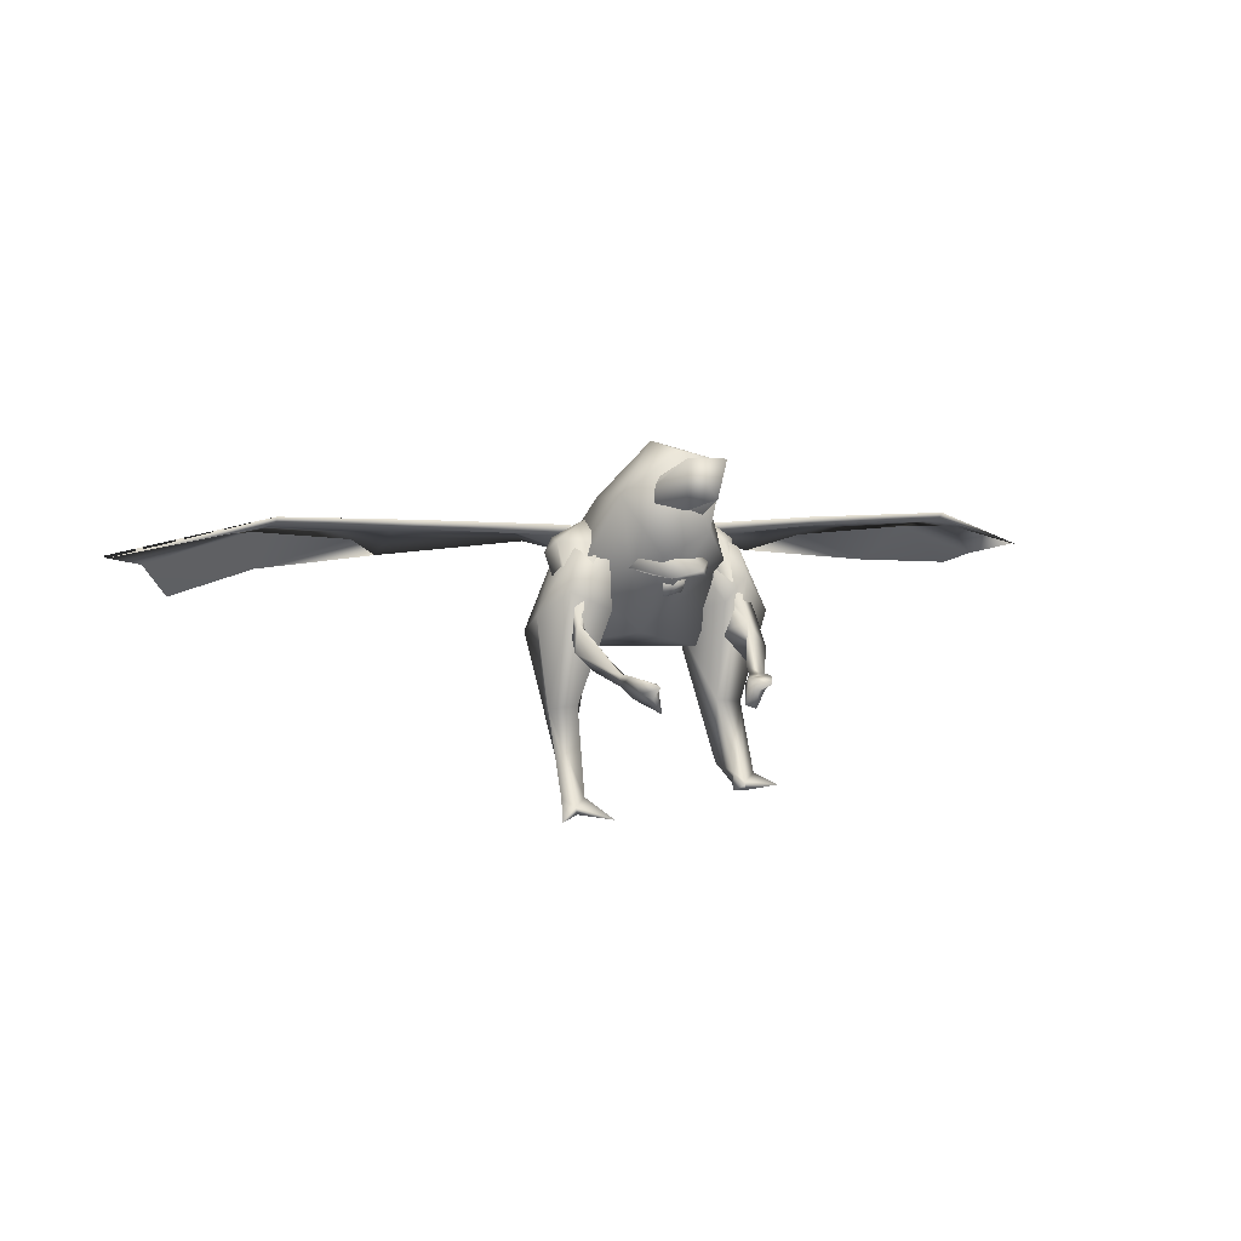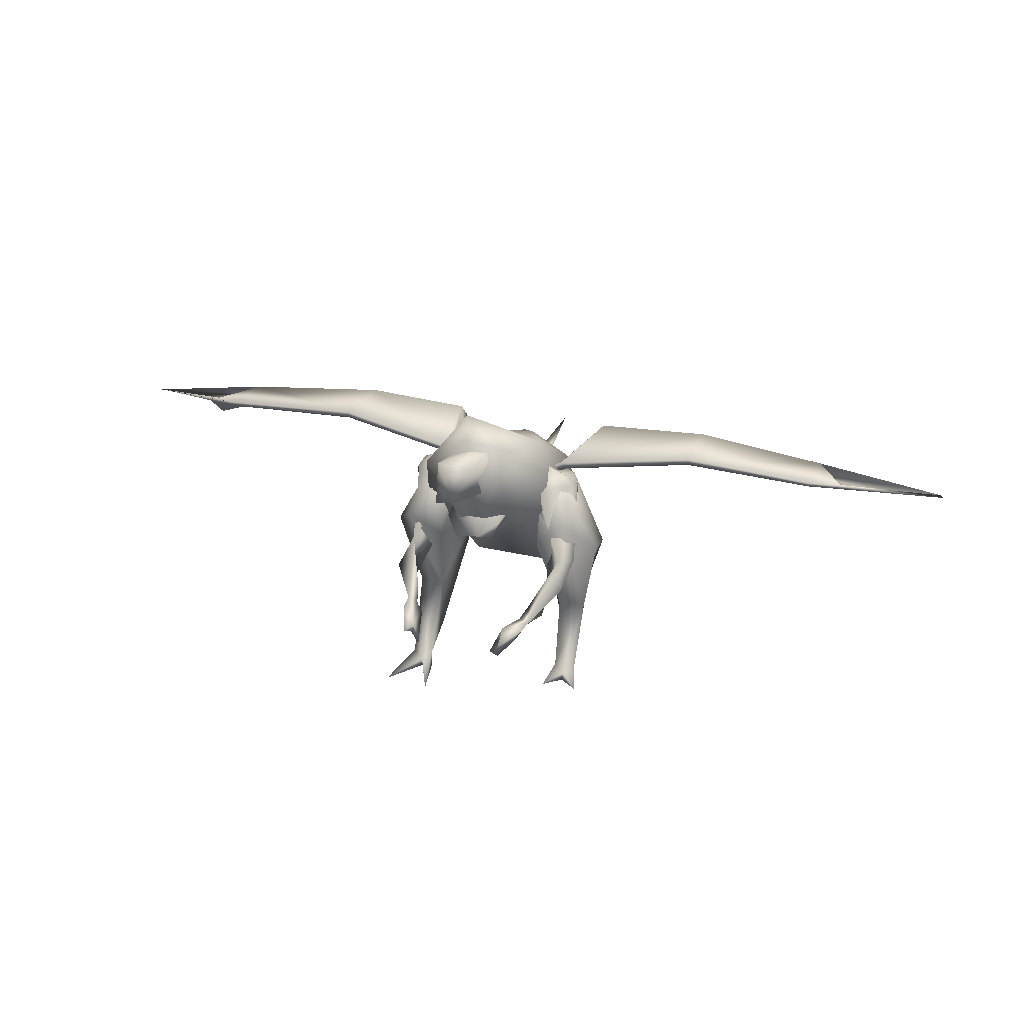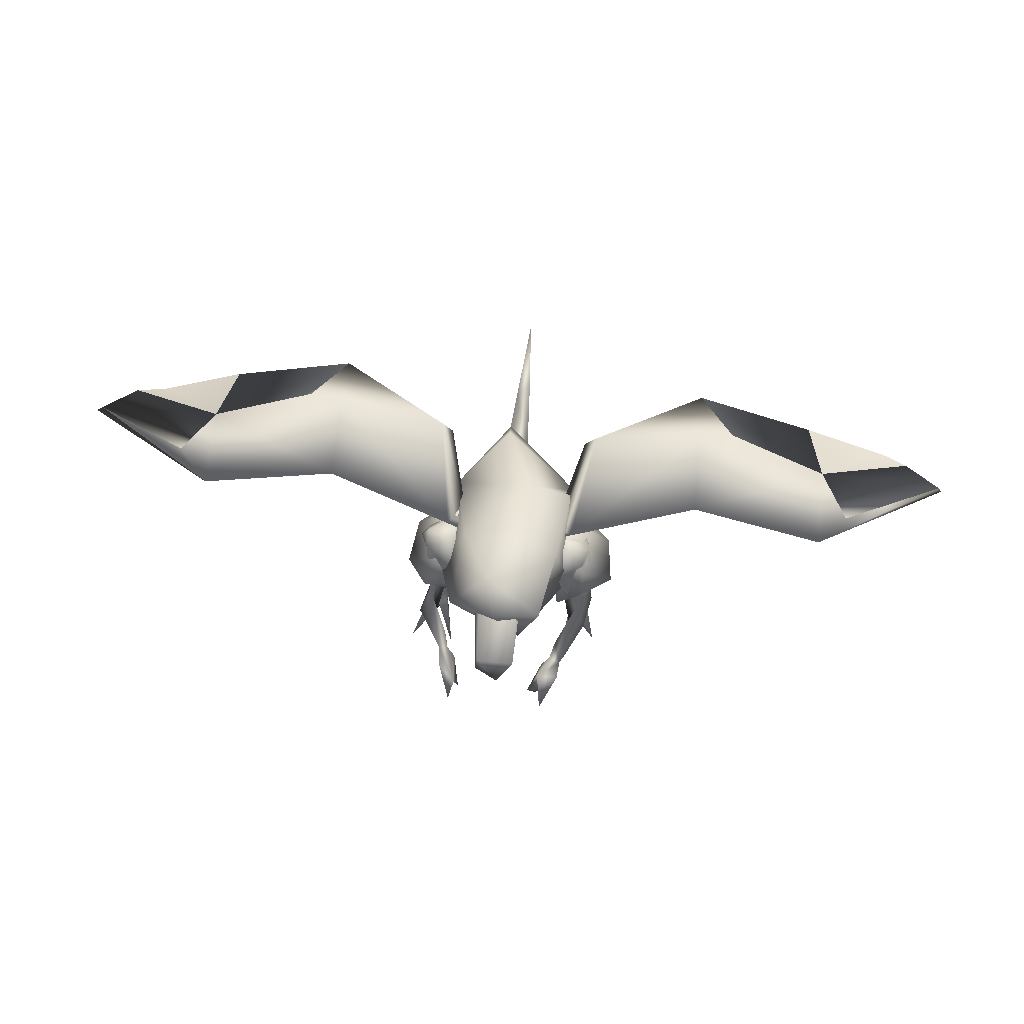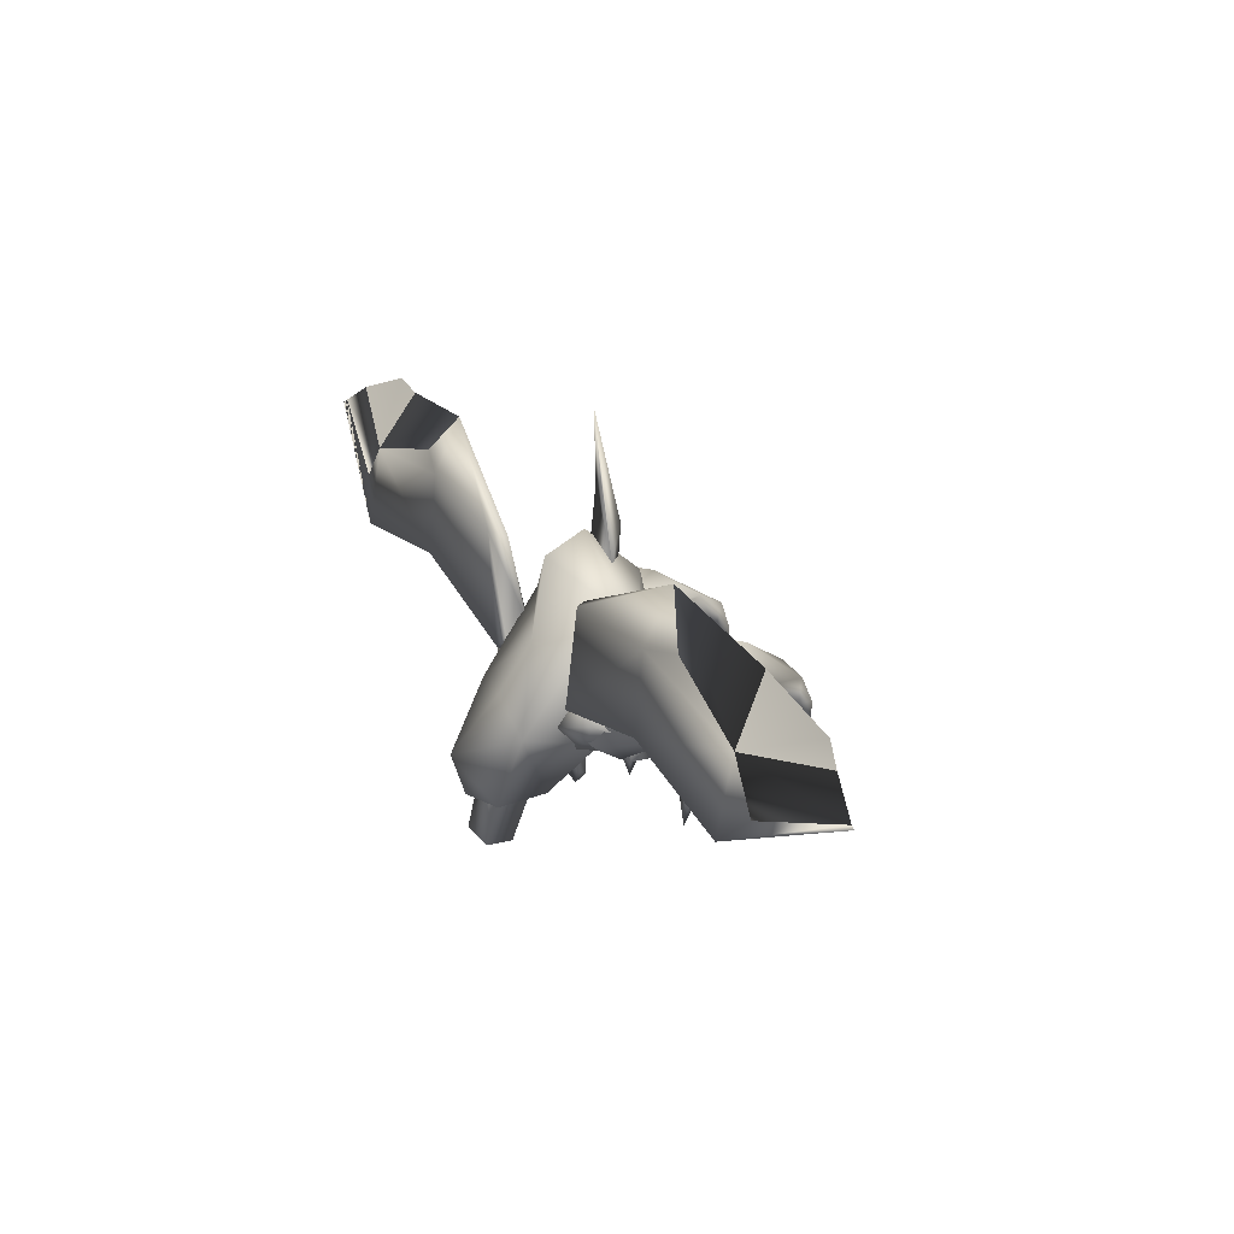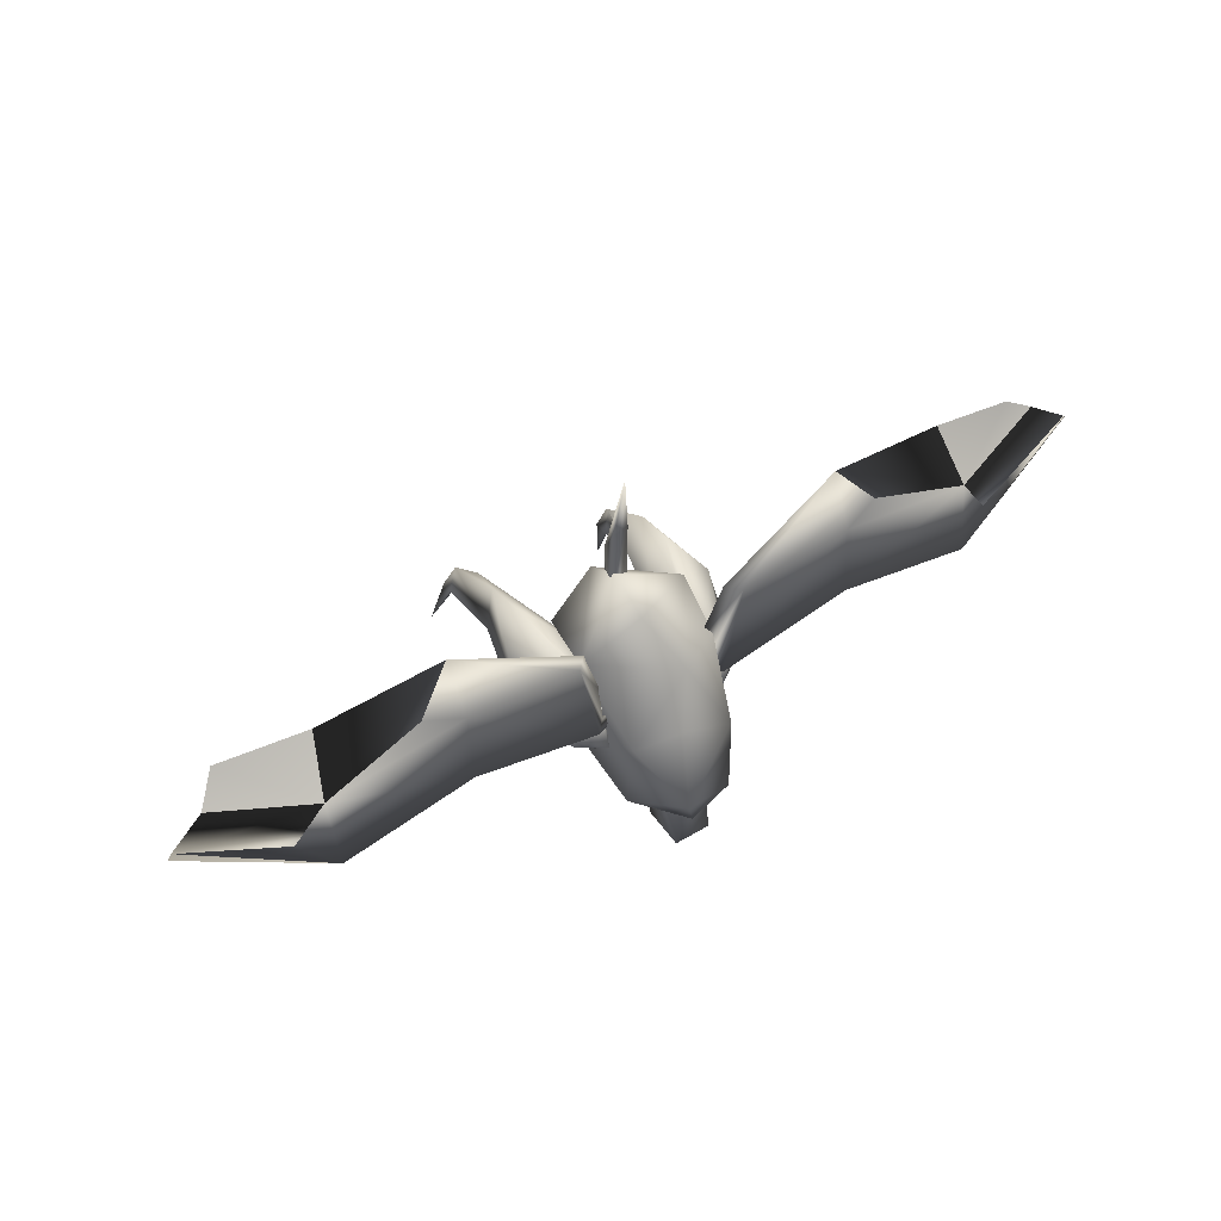
<metadata>
{"format":"obj","ext":"obj","renderer":"f3d","projection":"perspective","resolution":1024,"background":"white","views":[{"elev":3.6,"azim":157.3,"up":"+Y"},{"elev":28.1,"azim":-162.2,"up":"+Y"},{"elev":78.3,"azim":-174.2,"up":"+Y"},{"elev":28.1,"azim":-119.5,"up":"+Z"},{"elev":53.6,"azim":148.7,"up":"+Z"}]}
</metadata>
<code>
o body_Cube.001
v -0.4758 0.964 -1
v -0.2453 0.268 -1.167
v -0.7273 0.1421 0.6753
v -0.6025 -0.9786 -0.04019
v -0.02538 0.7066 0.05522
v 0.715 -0.1568 0.7724
v 0.6102 -0.9406 0.5663
v 0.06017 -1.032 1.042
v 0.1129 0.06146 1.437
v 0.187 0.002053 -0.9814
v 0.177 1.18 -0.6393
v 0.6121 0.62 -0.8961
v 0.06159 1.076 -1.094
v -0.6189 0.7363 -0.1918
v 0.5223 0.5991 -0.02117
v -0.793 -0.08868 -0.3699
v 0.1428 -0.7934 -0.3239
v 0.8304 -0.1776 -0.2612
v -0.784 -0.5306 0.8923
v 0.1228 -0.4088 1.634
v -0.2363 0.4156 0.7025
f 3 16 19
f 11 1 14
f 15 12 11
f 17 7 8
f 21 9 6
f 21 19 9
f 14 21 5
f 3 21 14
f 21 3 19
f 16 2 17
f 2 10 17
f 17 10 12
f 1 13 2
f 19 16 4
f 5 11 14
f 5 15 11
f 6 7 17 18
f 8 7 6
f 19 20 9
f 20 6 9
f 8 6 20
f 21 6 15 5
f 20 19 8
f 17 8 4
f 4 8 19
f 12 13 11
f 11 13 1
f 12 15 18
f 18 17 12
f 2 16 14 1
f 2 13 12
f 17 4 16
f 15 6 18
f 3 14 16
f 2 12 10
o tail_Cube.003
v -9.7e-05 -0.4597 3.014
v -0.2103 -0.227 -0.001252
v -0.09357 0.28 0.1199
v 0.2397 0.1282 0.03953
v 0.2019 -0.4543 0.8557
v -0.08102 -0.2562 0.6875
v 0.05179 -0.7522 0.9802
v 0.2565 -0.2354 0.02238
v -0.1229 -0.5958 1.291
v 0.03611 -0.7896 1.642
v -0.06497 -0.5034 2.22
v 0.088 -0.5243 2.12
f 24 25 23
f 25 27 26
f 27 30 26
f 23 29 28
f 30 33 26
f 29 26 28
f 28 30 23
f 33 22 31
f 30 31 22
f 32 22 33
f 27 24 23
f 23 25 29
f 29 25 26
f 25 24 27
f 30 32 33
f 28 26 31
f 23 30 27
f 26 33 31
f 30 28 31
f 32 30 22
o rightArm_Cube.004
v 1.082 0.03497 0.02668
v 1.006 0.1561 -0.1243
v 0.5564 -0.1507 -0.02845
v 0.6359 -0.2056 -0.3409
v 0.5834 0.1619 0.01722
v 0.6698 -0.4148 0.1134
v 1.002 -0.01365 0.1518
v 1.065 -0.9559 -0.7899
v 0.9391 -0.6566 -0.561
v 0.9146 -0.8014 -0.2988
v 0.7494 -1.137 -1.459
v 0.5717 -1.27 -1.303
v 0.868 -1.139 -0.7993
v 0.7506 -1.262 -1.212
v 0.7058 -1.169 -1.058
v 0.7693 -1.125 -1.239
v 0.6668 0.1439 -0.4423
v 0.6526 0.1222 0.321
v 0.7332 -1.053 -0.989
v 0.6681 -1.183 -1.212
v 0.5432 -1.207 -1.654
v 0.987 0.1898 0.05615
v 0.6816 -1.369 -1.349
v 0.5775 -1.353 -1.615
v 0.5962 -1.225 -1.864
v 0.6786 -1.306 -1.557
v 0.7543 -0.8123 -0.351
v 0.6893 0.3737 -0.09764
v 0.4948 -1.504 -1.655
f 61 35 50
f 38 37 36
f 36 39 38
f 35 34 43
f 35 43 42
f 35 61 55
f 55 51 40
f 46 42 48
f 36 37 42
f 50 42 37
f 42 41 49
f 46 47 49
f 53 54 45
f 52 42 49
f 52 49 53
f 53 49 54
f 61 38 51
f 62 45 54
f 56 45 62
f 59 56 62
f 62 54 57
f 58 59 57
f 58 44 59
f 54 44 58
f 43 34 40
f 34 35 55
f 50 38 61
f 50 37 38
f 53 47 46 48
f 43 41 42
f 45 56 47 53
f 60 43 39 36
f 36 42 60
f 60 46 43
f 42 46 60
f 43 46 41
f 34 55 40
f 49 41 46
f 44 49 47 59
f 48 42 52
f 55 61 51
f 52 53 48
f 49 44 54
f 47 56 59
f 35 42 50
f 40 39 43
f 39 51 38
f 39 40 51
f 59 62 57
f 57 54 58
o neck_Cube.005
v -0.222 0.9887 -1.609
v 0.4694 -0.4068 -0.1217
v -0.04061 0.5907 -1.78
v -0.3782 -0.4341 -0.219
v -0.2648 0.316 -0.6905
v -0.2587 0.56 -0.1037
v 0.2272 0.4804 -1.639
v 0.3331 0.5825 -0.6863
v 0.2756 0.676 -0.534
v 0.3832 -0.1649 0.2199
v 0.2024 0.9938 -1.612
v 0.556 0.3389 0.2166
v -0.3638 0.1771 0.2019
v -0.1985 0.8875 -0.6739
f 64 66 70
f 76 68 71
f 68 63 65
f 73 63 76
f 65 69 70
f 63 73 65
f 71 68 74
f 72 74 75
f 73 69 65
f 72 75 66
f 71 74 64
f 70 73 71
f 75 67 66
f 68 76 63
f 75 68 67
f 70 69 73
f 71 73 76
f 67 65 70
f 74 68 75
f 67 70 66
f 64 74 72
f 64 72 66
f 67 68 65
f 70 71 64
o head_Cube.006
v -0.422 0.084 -0.332
v 0.4055 0.2401 -0.2059
v 0.4129 -0.09659 -0.2896
v -0.2383 -0.371 -0.4934
v -0.1734 -0.4301 -0.042
v 0.159 -0.371 -0.1037
v -0.2657 0.3226 -0.009395
v 0.4173 0.05892 0.0214
v -0.03991 -0.04728 0.407
v -0.34 -0.2 0.127
v 0.4037 -0.2176 0.04832
v 0.262 -0.1609 -0.4561
v -0.1678 -0.2491 -0.7291
v 0.3819 -0.122 -0.8073
v -0.2473 0.1324 -0.5367
v -0.138 0.3846 -0.3887
v -0.2211 -0.1664 -0.4998
v 0.09662 -0.2368 -0.7705
v 0.03489 -0.4115 -0.6671
v -0.1446 -0.1277 -1.214
v 0.1665 -0.205 -1.135
v 0.1363 -0.2928 0.2441
v 0.2839 0.1613 -0.6109
v -0.3241 -0.04898 -0.9361
v -0.2565 -0.1932 -1.055
v -0.3891 -0.1172 -0.3228
v 0.1866 0.3713 -0.1125
v 0.1832 0.2203 0.1925
f 83 77 86
f 90 99 79
f 99 78 84
f 84 87 79 99
f 82 98 81
f 79 87 82
f 88 90 79
f 96 100 91
f 99 96 91
f 93 97 88
f 93 89 102
f 91 77 92
f 77 102 86
f 99 91 92
f 89 95 80
f 94 93 88
f 101 93 102
f 96 97 101
f 80 81 86
f 86 85 83
f 84 78 104
f 83 92 77
f 104 83 85
f 102 80 86
f 98 85 86
f 81 98 86
f 88 79 94
f 100 101 77
f 90 97 99
f 88 97 90
f 95 89 94
f 102 89 80
f 93 94 89
f 82 94 79
f 82 95 94
f 77 91 100
f 77 101 102
f 103 99 92
f 80 95 81
f 104 98 87 84
f 101 97 93
f 97 96 99
f 101 100 96
f 87 98 82
f 99 103 78
f 92 83 103
f 103 83 104
f 78 103 104
f 81 95 82
f 98 104 85
o rightWing_Cube.009
v 0.2471 -0.06962 0.1438
v 0.2003 0.03268 0.2006
v 0.7921 0.2049 0.2281
v 0.7652 0.3169 0.1391
v 3.812 0.4156 0.341
v 0.2204 0.04098 0.01445
v 0.6926 0.2433 0.2663
v 2.268 0.2719 0.6531
v 3.805 0.3493 0.3777
v 5.329 -0.006613 1.26
v 5.384 0.01635 1.212
v 0.8334 0.1166 1.37
v 3.673 -0.164 1.912
v 4.649 -0.432 1.691
v 2.266 0.3705 0.6096
v 2.266 -0.0436 2.164
v 2.253 0.28 1.555
v 2.253 0.2324 1.537
v 0.9635 0.2306 1.4
v 0.6343 0.01163 0.4551
v 0.9691 0.2819 1.414
v 4.928 -0.09028 1.548
v 0.5973 0.04416 0.4818
v 3.825 0.2442 1.253
f 110 105 106
f 105 111 106
f 106 111 108 110
f 110 108 107 105
f 108 119 112 107
f 119 109 113 112
f 109 114 115
f 109 115 114 113
f 125 116 120 121
f 123 116 124
f 121 120 117 128
f 122 120 116 123
f 105 107 111
f 124 116 127
f 127 116 125
f 128 117 118 126
f 128 117 120 122
f 113 128 122 112
f 109 128 126 114
f 111 127 125 108
f 107 124 127 111
f 112 122 123 107
f 119 121 128 109
f 107 123 124
f 108 125 121 119
f 114 126 128 113
o leftWing_Cube.010
v -0.2111 0.03268 0.2006
v -0.2527 -0.05825 0.1501
v -0.2323 0.04092 0.01479
v -0.776 0.3169 0.1391
v -0.823 0.2069 0.2195
v -2.279 0.2719 0.6531
v -3.816 0.3493 0.3777
v -5.379 0.0159 1.23
v -0.6467 0.1657 0.2362
v -3.823 0.4156 0.341
v -5.348 0.0258 1.269
v -0.8443 0.1166 1.37
v -3.683 -0.164 1.912
v -4.66 -0.2 1.691
v -2.277 0.3705 0.6096
v -2.277 -0.0436 2.164
v -2.263 0.28 1.555
v -0.8197 0.1221 0.9232
v -0.9799 0.2819 1.414
v -0.6082 0.04416 0.4818
v -4.939 -0.09028 1.548
v -3.836 0.2442 1.253
v -2.264 0.2324 1.537
f 131 129 130
f 130 129 137
f 129 131 132 137
f 131 130 133 132
f 132 133 134 143
f 143 134 135 138
f 138 135 136
f 138 136 139
f 135 139 136
f 147 145 144 140
f 145 150 141 144
f 151 146 140 144
f 130 137 133
f 146 148 140
f 148 147 140
f 150 149 142 141
f 150 151 144 141
f 135 134 151 150
f 138 139 149 150
f 137 132 147 148
f 133 137 148 146
f 134 133 146 151
f 143 138 150 145
f 132 143 145 147
f 139 135 150 149
o leftArm_Cube.011
v -1.017 -0.07785 0.1319
v -0.9583 -0.689 -0.5682
v -1.027 0.1418 0.01273
v -0.9591 0.1701 -0.1652
v -0.5564 -0.1507 -0.02845
v -0.6359 -0.2056 -0.3409
v -0.5862 0.138 0.148
v -0.6698 -0.4148 0.1134
v -0.9861 0.05054 0.1717
v -1.065 -0.9559 -0.7899
v -0.7879 -1.175 -1.462
v -0.5717 -1.27 -1.303
v -0.7506 -1.262 -1.212
v -0.7195 -1.111 -1.024
v -0.6668 0.1439 -0.4423
v -0.6526 0.1222 0.321
v -0.5322 -1.197 -1.466
v -0.6681 -1.183 -1.212
v -0.8853 -1.125 -0.7565
v -0.908 -1.174 -1.077
v -0.9552 -0.795 -0.3005
v -0.6816 -1.369 -1.349
v -0.5745 -1.314 -1.623
v -0.5962 -1.225 -1.864
v -0.6786 -1.306 -1.557
v -0.5806 0.1858 -0.1135
v -1.13 -0.692 -0.448
v -0.7543 -0.8123 -0.351
v -0.8026 -1.178 -1.271
v -0.6893 0.3737 -0.09764
v -0.4191 -1.447 -1.634
v -0.5275 -1.489 -1.649
f 181 166 155
f 177 156 157
f 156 158 159
f 159 160 152
f 154 153 178
f 178 161 172
f 155 154 181
f 154 160 167
f 170 165 153
f 156 153 157
f 166 157 153
f 153 180 161
f 171 180 164
f 169 163 168
f 165 180 153
f 165 169 180
f 169 168 180
f 171 164 170
f 181 167 158
f 181 158 177
f 182 168 163
f 173 183 163
f 176 183 173
f 175 174 176
f 174 175 168
f 175 176 162
f 172 152 154 178
f 166 181 177
f 166 177 157
f 177 158 156
f 169 165 170 164
f 178 153 161
f 163 169 164 173
f 179 156 159 172
f 156 179 153
f 179 172 170
f 153 179 170
f 172 161 170
f 154 152 160
f 180 171 170 161
f 162 176 164 180
f 154 167 181
f 180 168 162
f 164 176 173
f 155 166 153
f 154 155 153
f 152 172 159
f 175 162 168
f 159 158 167
f 159 167 160
f 182 183 174
f 182 174 168
f 163 183 182
f 176 174 183
o rightLeg_Cube.024
v 1.192 -0.7937 0.3404
v 0.886 -1.215 0.6873
v 0.8041 -2.465 -0.3858
v 1.054 -1.588 0.001986
v 1.255 -0.6035 -0.2031
v 0.8836 0.07598 -0.2948
v 0.396 -0.6625 0.3102
v 0.5253 0.2736 -0.124
v 0.4932 0.08392 0.3264
v 1.048 -2.477 -0.3588
v 0.569 -0.542 -0.5529
v 0.5957 0.1498 0.3963
v 0.7486 -1.555 -0.05623
v 0.9056 -1.702 0.4882
v 0.8253 0.1494 0.2576
v 0.5865 -0.0466 -0.5377
v 0.7985 -2.243 0.08147
v 1.007 -0.348 -0.5373
v 0.9198 -2.554 -0.4351
v 0.9093 -2.632 -0.454
v 1.038 -2.632 -0.3777
v 0.8974 -2.598 -0.1485
v 0.7935 -2.632 -0.4046
v 1.239 -2.632 -0.8899
v 0.6959 -2.632 -0.9407
f 188 201 189
f 189 201 199
f 191 194 192
f 195 184 198
f 187 197 205
f 184 185 197
f 188 197 187
f 196 186 200
f 187 202 186
f 192 185 195
f 188 189 198
f 184 188 198
f 201 194 199
f 199 194 191
f 194 190 192
f 191 198 189
f 187 205 193
f 194 196 190
f 196 194 201 187
f 184 197 188
f 192 190 185
f 186 205 200
f 197 185 190 200
f 187 186 196
f 196 200 190
f 187 193 202
f 200 205 197
f 188 187 201
f 191 192 195
f 199 191 189
f 191 195 198
f 185 184 195
f 204 205 206 203
f 205 186 206
f 193 205 204
f 193 207 202
f 204 207 193
f 203 207 204
f 202 207 203
f 202 208 186
f 203 208 202
f 206 208 203
f 186 208 206
o leftLeg_Cube.025
v -1.287 -0.7937 0.3404
v -0.9812 -1.215 0.6873
v -0.8895 -2.3 -0.3858
v -1.351 -0.6035 -0.2031
v -0.9788 0.07598 -0.2948
v -0.4912 -0.6625 0.3102
v -0.6204 0.2736 -0.124
v -0.5884 0.08392 0.3264
v -1.134 -2.311 -0.3588
v -1.149 -1.588 0.001986
v -0.6892 -0.4813 -0.5926
v -0.6909 0.1498 0.3963
v -1.001 -1.702 0.4882
v -0.9204 0.1494 0.2576
v -0.8437 -1.555 -0.05623
v -0.8936 -2.243 0.08147
v -0.9772 -0.2186 -0.5048
v -1.005 -2.389 -0.4351
v -0.9947 -2.481 -0.4539
v -1.123 -2.481 -0.3776
v -0.9828 -2.44 -0.1484
v -0.879 -2.481 -0.4046
v -1.237 -2.401 -0.7267
v -0.8356 -2.386 -0.7648
f 212 213 225
f 215 216 219
f 220 222 209
f 218 229 221
f 209 221 210
f 212 218 221
f 223 224 211
f 218 211 226
f 216 220 210
f 212 222 213
f 209 222 212
f 225 215 219
f 219 216 214
f 215 213 222
f 218 217 229
f 219 214 223
f 223 218 225 219
f 209 212 221
f 216 210 214
f 211 224 229
f 221 224 214 210
f 218 223 211
f 223 214 224
f 218 226 217
f 224 221 229
f 212 225 218
f 215 220 216
f 225 213 215
f 215 222 220
f 210 220 209
f 228 227 230 229
f 211 229 230
f 229 217 228
f 226 231 217
f 227 231 226
f 228 231 227
f 217 231 228
f 211 232 226
f 230 232 211
f 227 232 230
f 226 232 227

</code>
